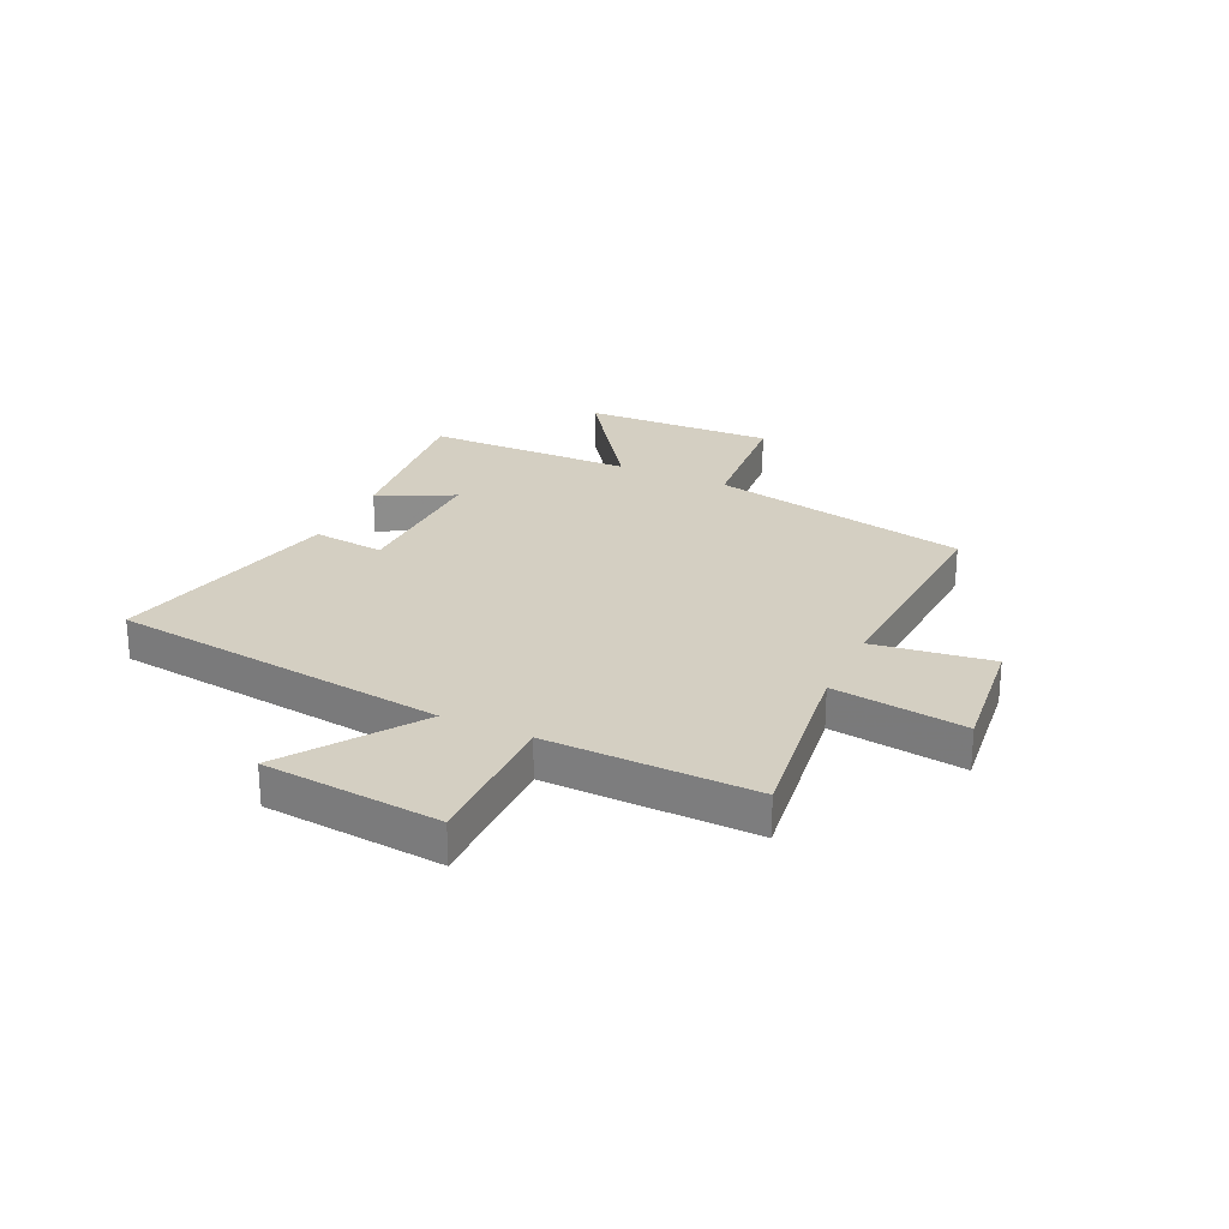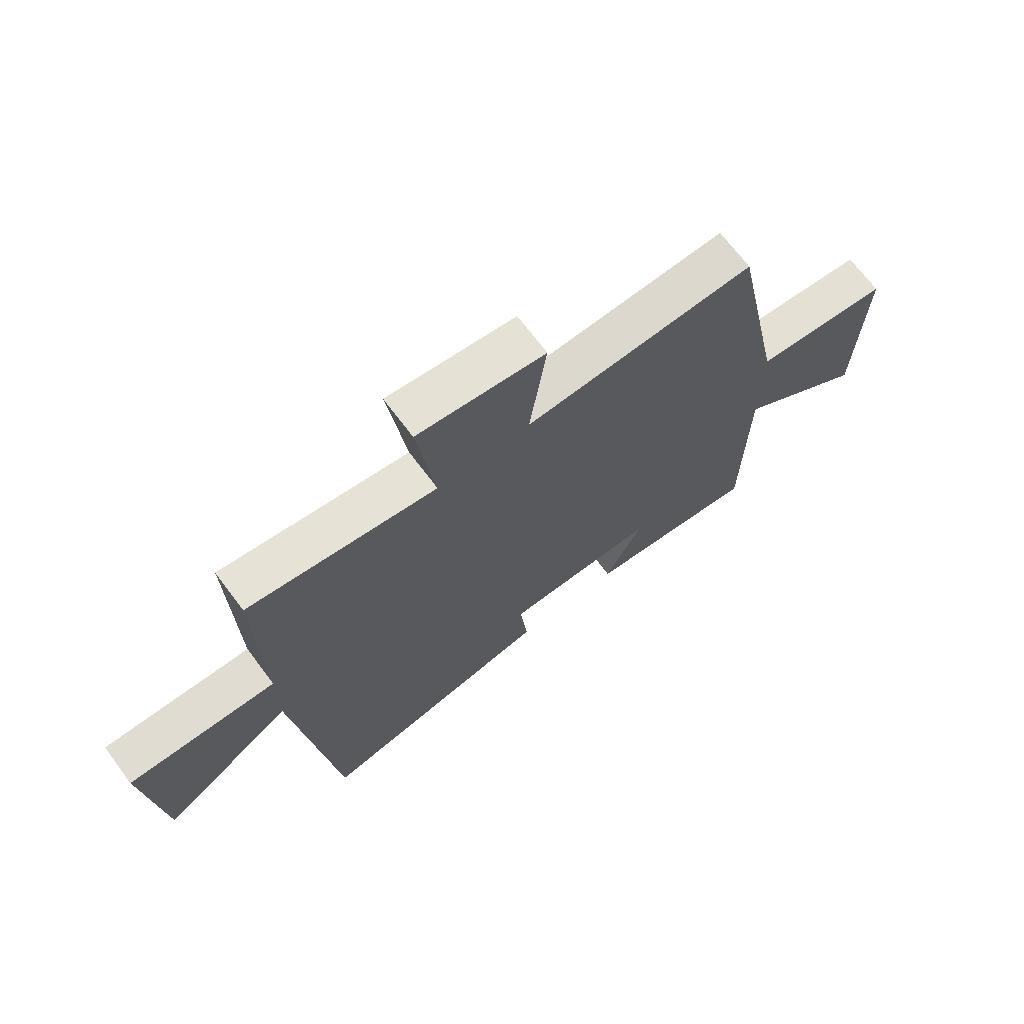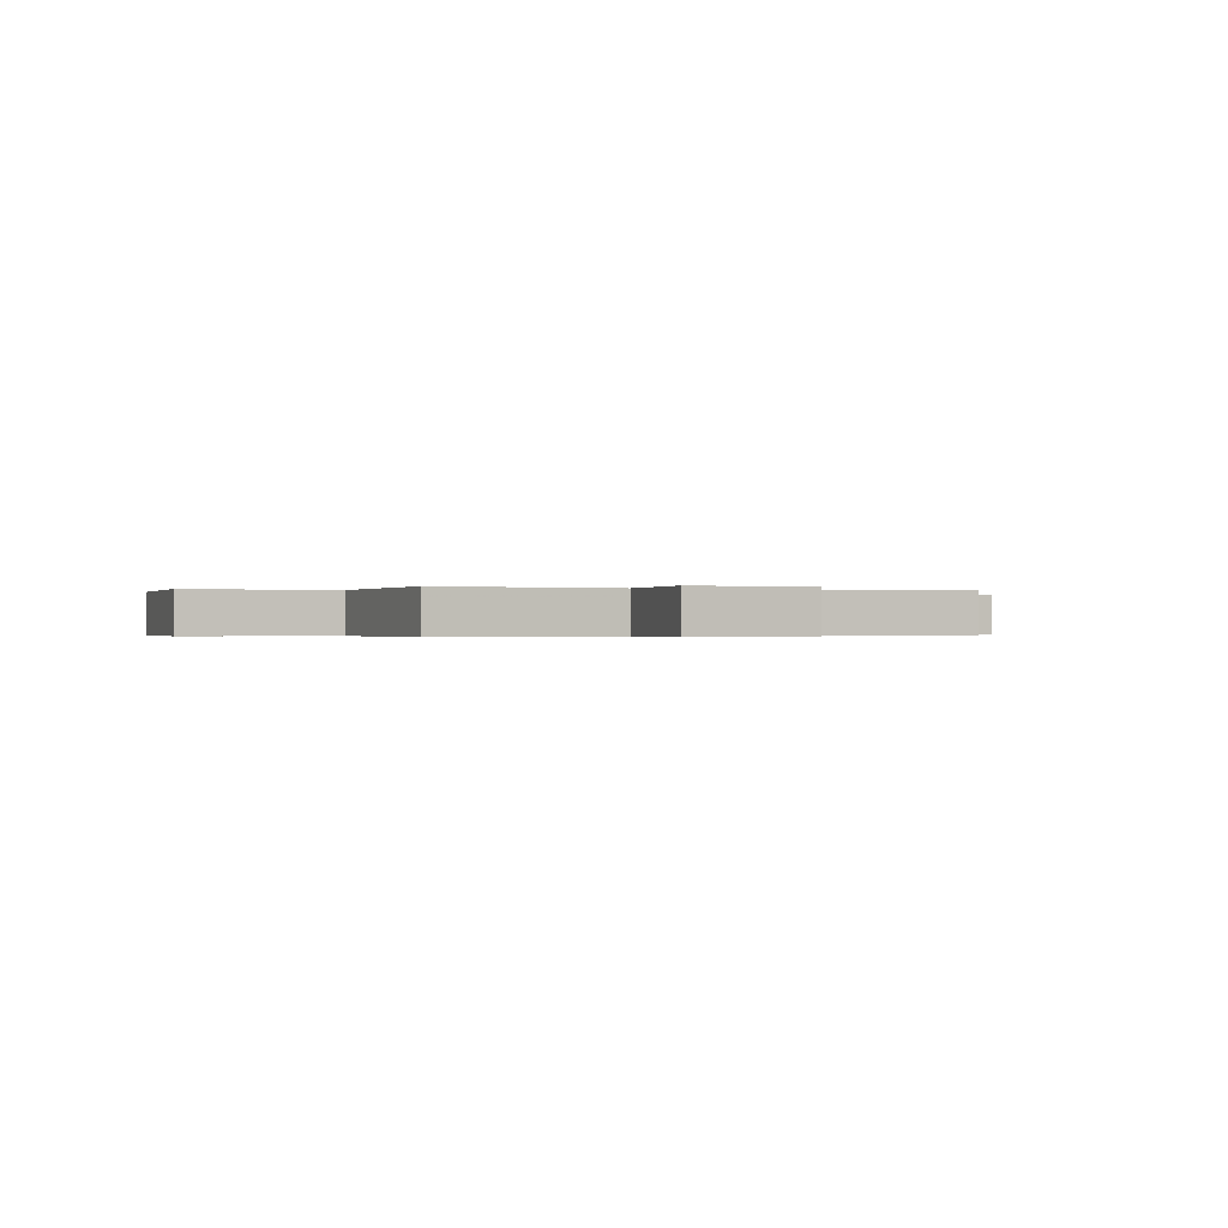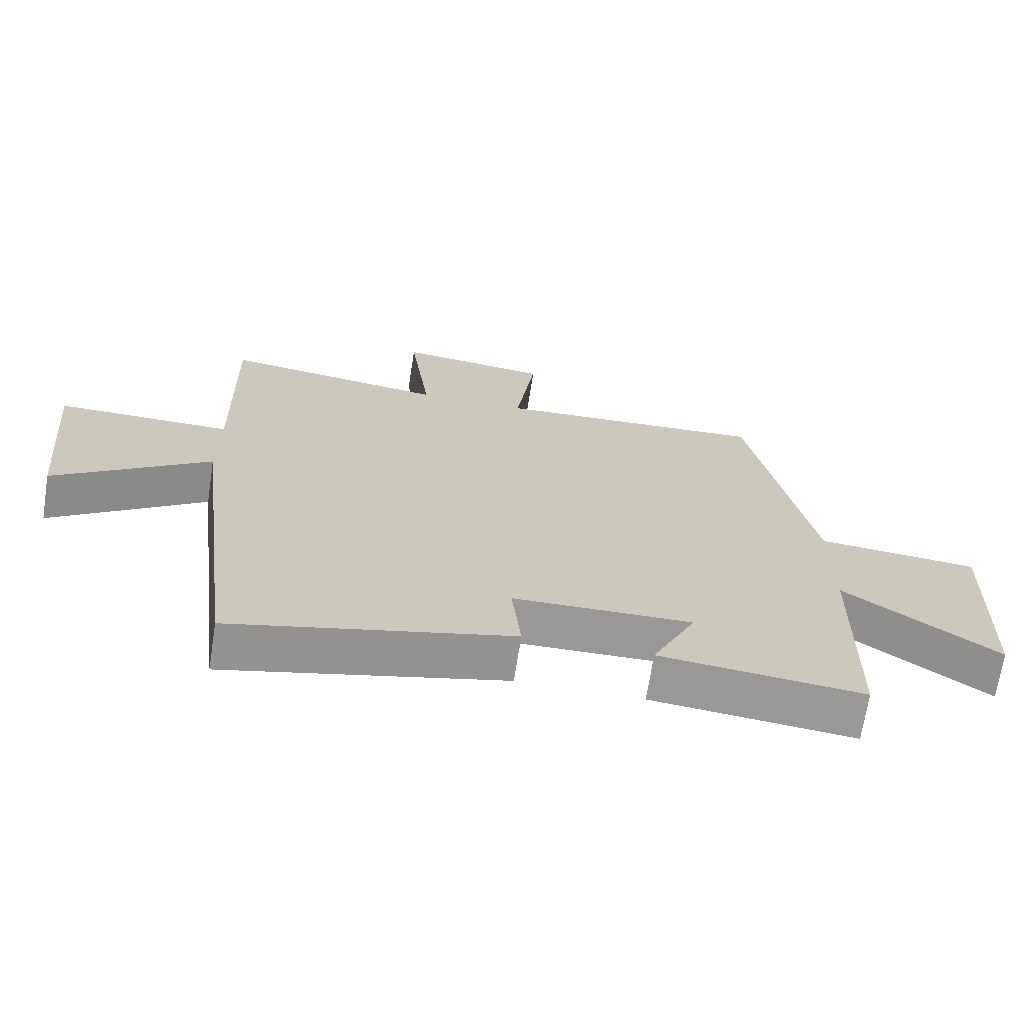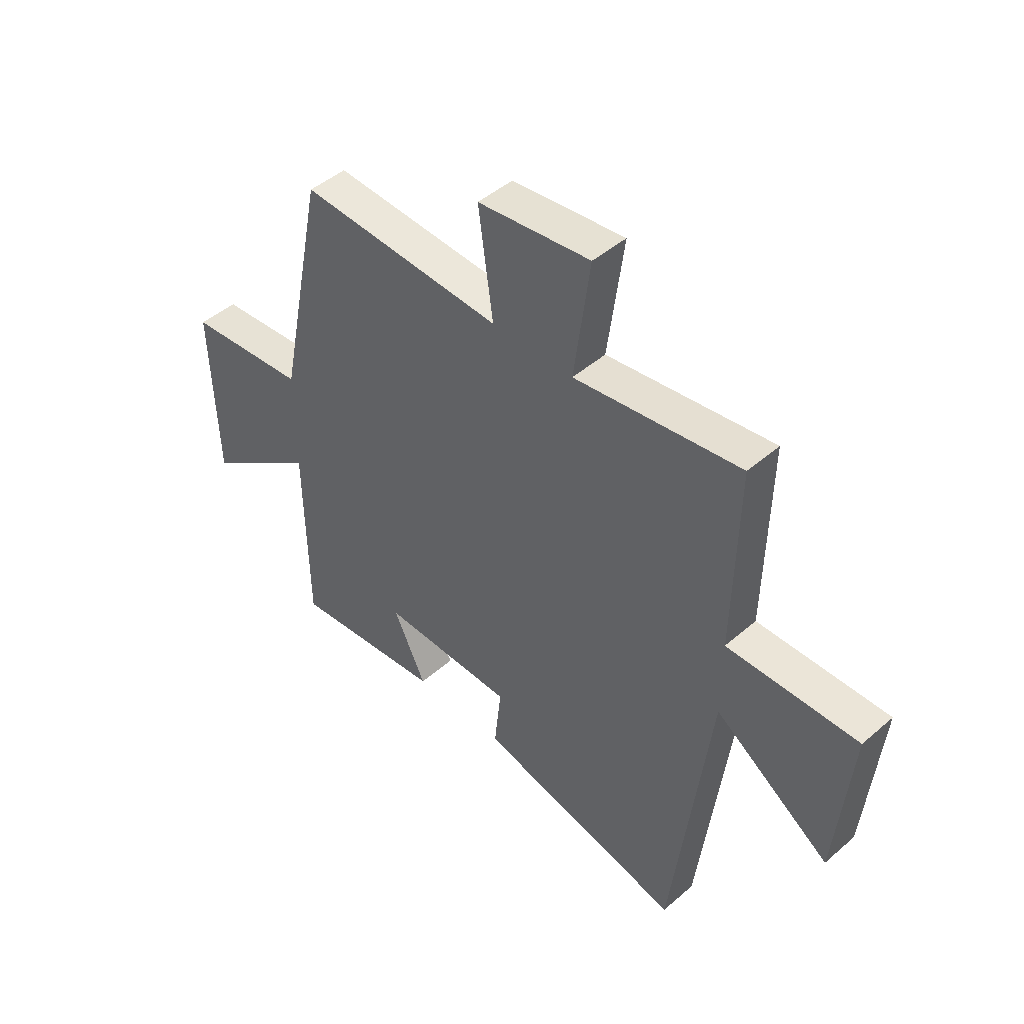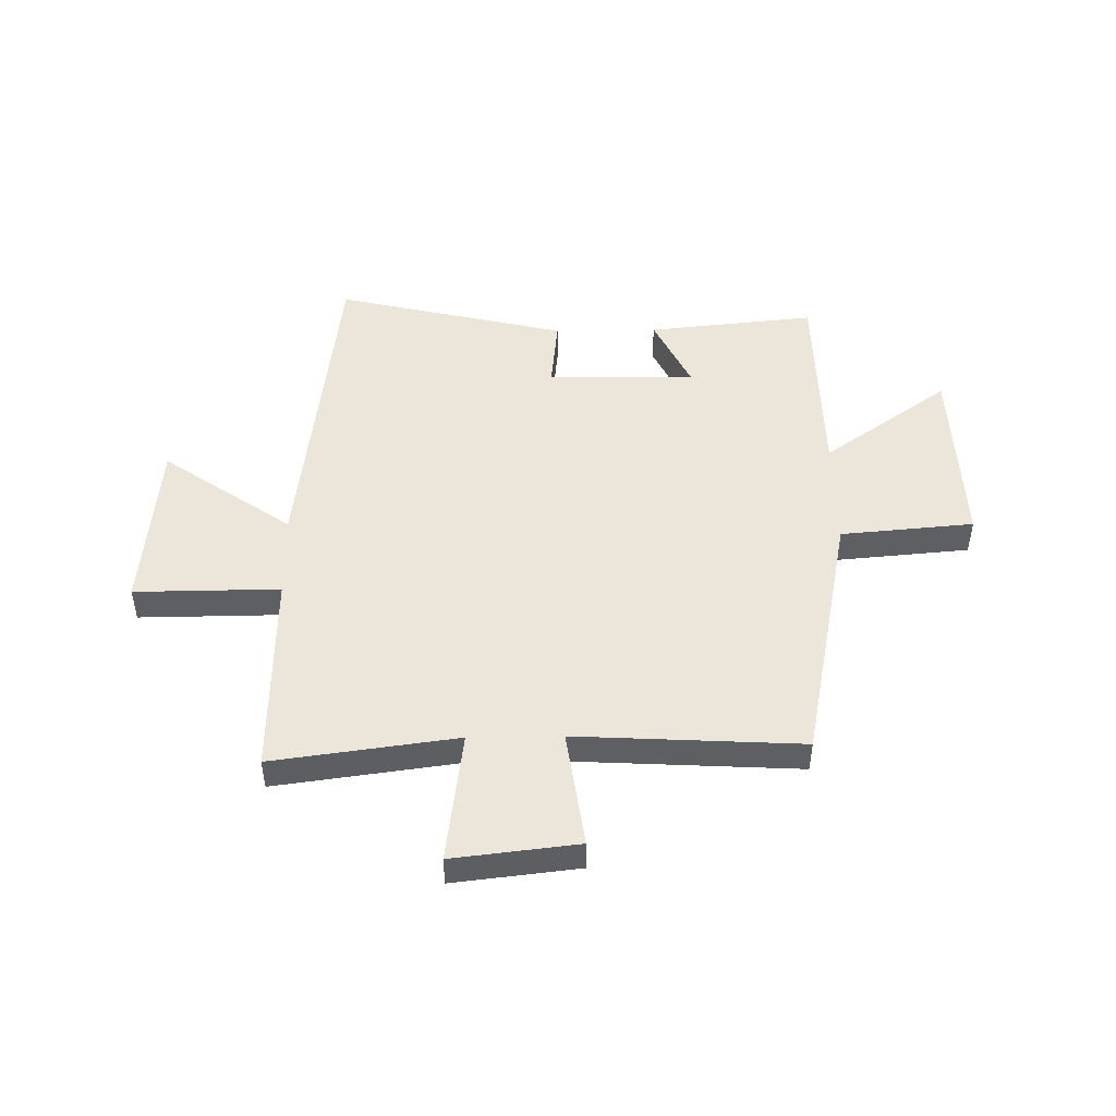
<metadata>
{"format":"obj","ext":"obj","renderer":"f3d","projection":"perspective","resolution":1024,"background":"white","views":[{"elev":25.7,"azim":-65.0,"up":"+Y"},{"elev":69.4,"azim":-36.8,"up":"+Z"},{"elev":-0.3,"azim":-23.6,"up":"+Y"},{"elev":-68.8,"azim":-8.8,"up":"+Z"},{"elev":46.1,"azim":-134.7,"up":"+Z"},{"elev":48.2,"azim":-0.9,"up":"+Y"}]}
</metadata>
<code>
v -0.425 0.07 -0.6
v -0.5 0.07 0.012
v -0.735 0.07 -0.152
v -0.765 0.07 0.17
v -0.5 0.07 0.168
v -0.508 0.07 0.545
v -0.172 0.07 0.5
v -0.204 0.07 0.741
v 0.024 0.07 0.715
v -0.006 0.07 0.5
v 0.405 0.07 0.523
v 0.5 0.07 0.052
v 0.743 0.07 0.031
v 0.731 0.07 -0.317
v 0.5 0.07 -0.154
v 0.494 0.07 -0.531
v 0.187 0.07 -0.5
v 0.253 0.07 -0.363
v -0.017 0.07 -0.369
v -0.003 0.07 -0.5
v -0.425 0 -0.6
v -0.5 0 0.012
v -0.735 0 -0.152
v -0.765 0 0.17
v -0.5 0 0.168
v -0.508 0 0.545
v -0.172 0 0.5
v -0.204 0 0.741
v 0.024 0 0.715
v -0.006 0 0.5
v 0.405 0 0.523
v 0.5 0 0.052
v 0.743 0 0.031
v 0.731 0 -0.317
v 0.5 0 -0.154
v 0.494 0 -0.531
v 0.187 0 -0.5
v 0.253 0 -0.363
v -0.017 0 -0.369
v -0.003 0 -0.5
f 19 20 1 2
f 18 19 2
f 15 16 17 18
f 15 18 2
f 12 13 14 15
f 12 15 2
f 11 12 2
f 10 11 2
f 7 8 9 10
f 7 10 2 3
f 5 6 7
f 5 7 3
f 3 4 5
f 22 21 40 39
f 22 39 38
f 38 37 36 35
f 22 38 35
f 35 34 33 32
f 22 35 32
f 22 32 31
f 22 31 30
f 30 29 28 27
f 23 22 30 27
f 27 26 25
f 23 27 25
f 25 24 23
f 1 21 22 2
f 2 22 23 3
f 3 23 24 4
f 4 24 25 5
f 5 25 26 6
f 6 26 27 7
f 7 27 28 8
f 8 28 29 9
f 9 29 30 10
f 10 30 31 11
f 11 31 32 12
f 12 32 33 13
f 13 33 34 14
f 14 34 35 15
f 15 35 36 16
f 16 36 37 17
f 17 37 38 18
f 18 38 39 19
f 19 39 40 20
f 20 40 21 1

</code>
